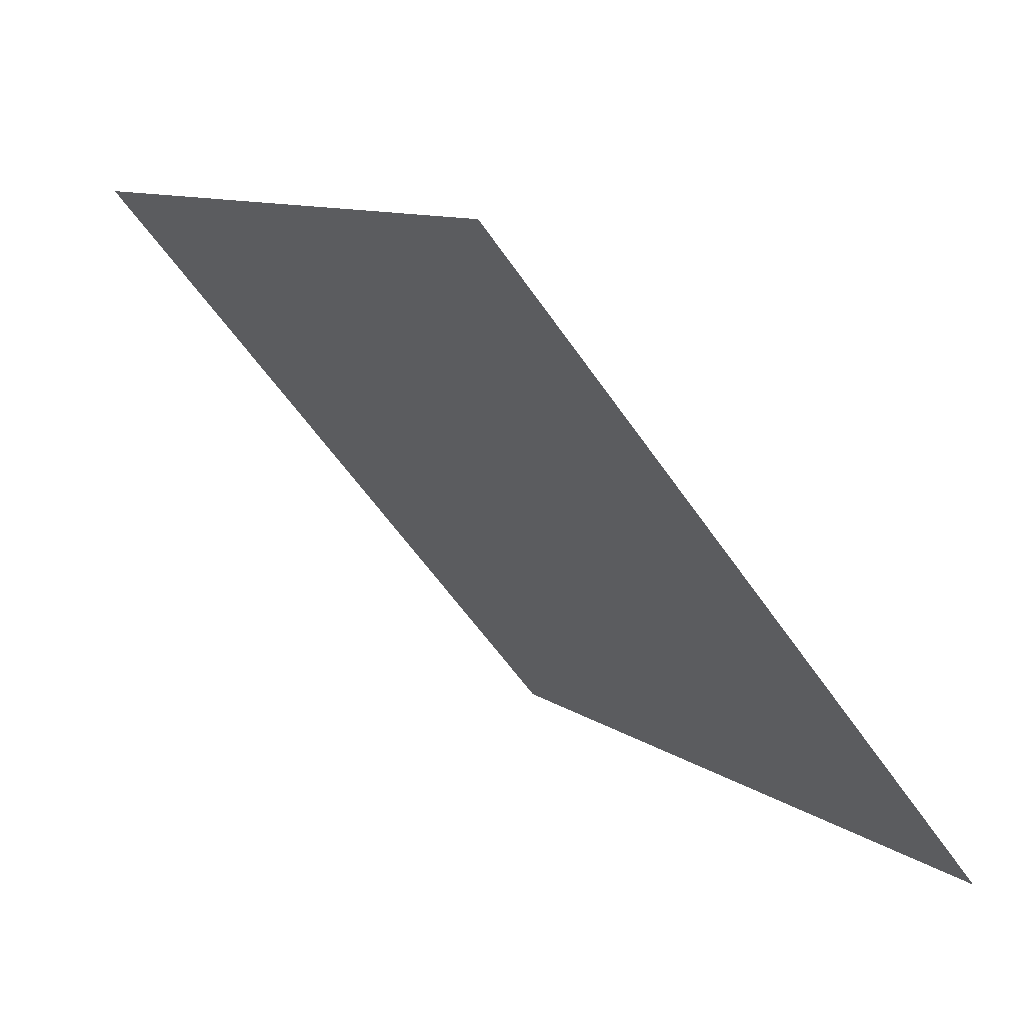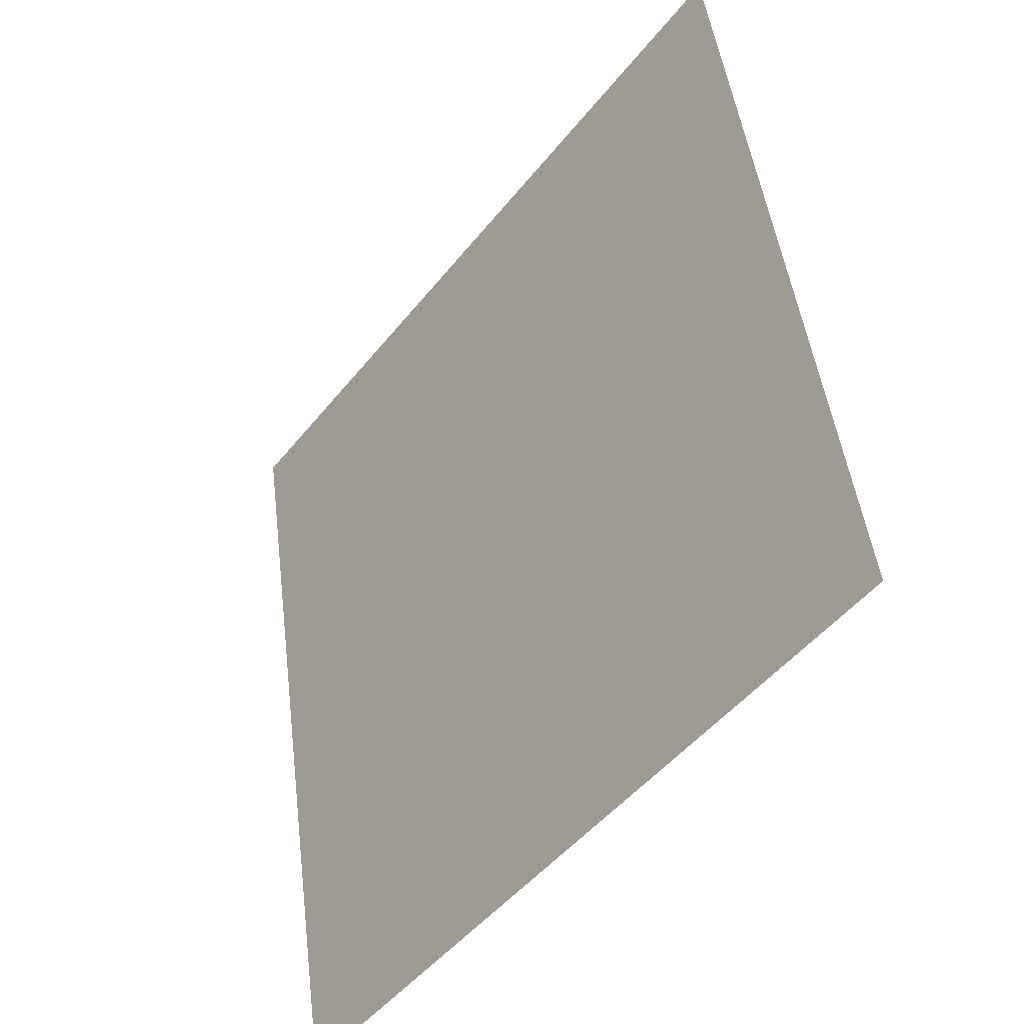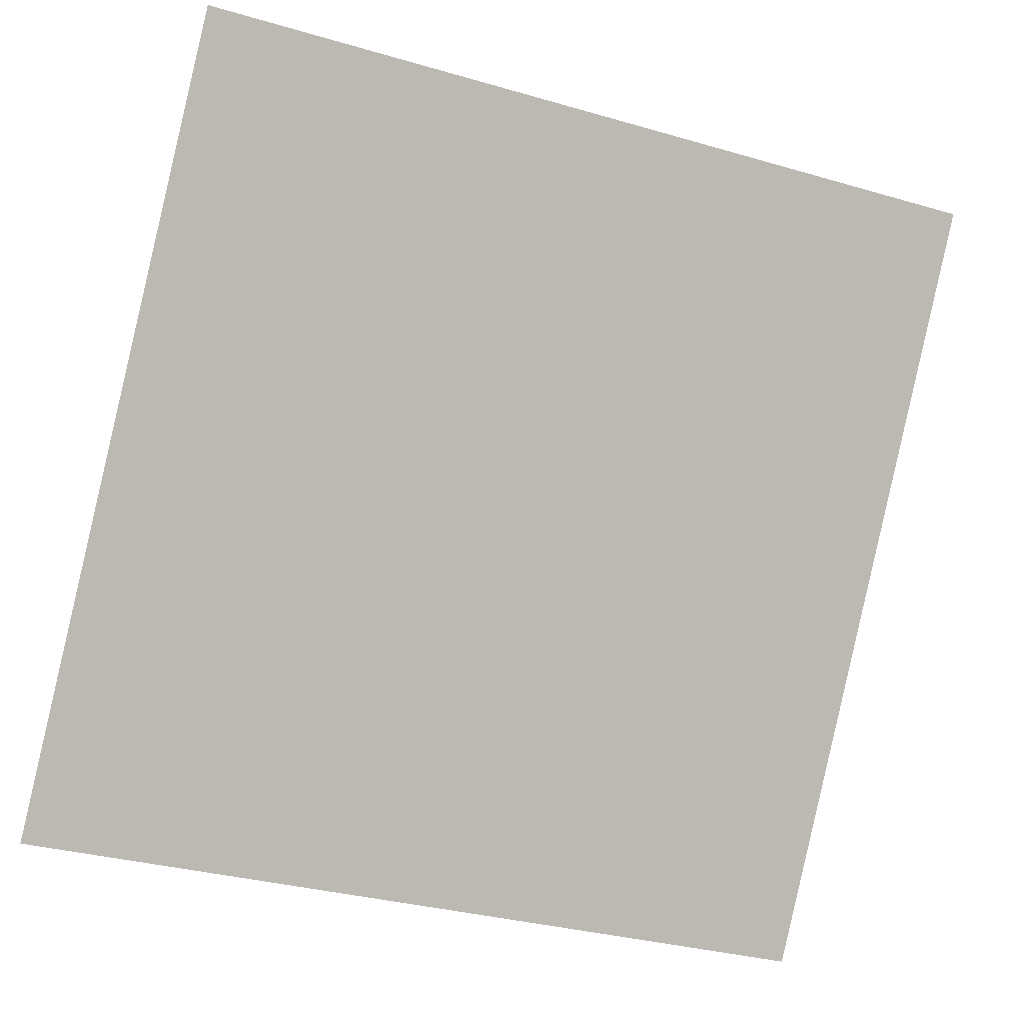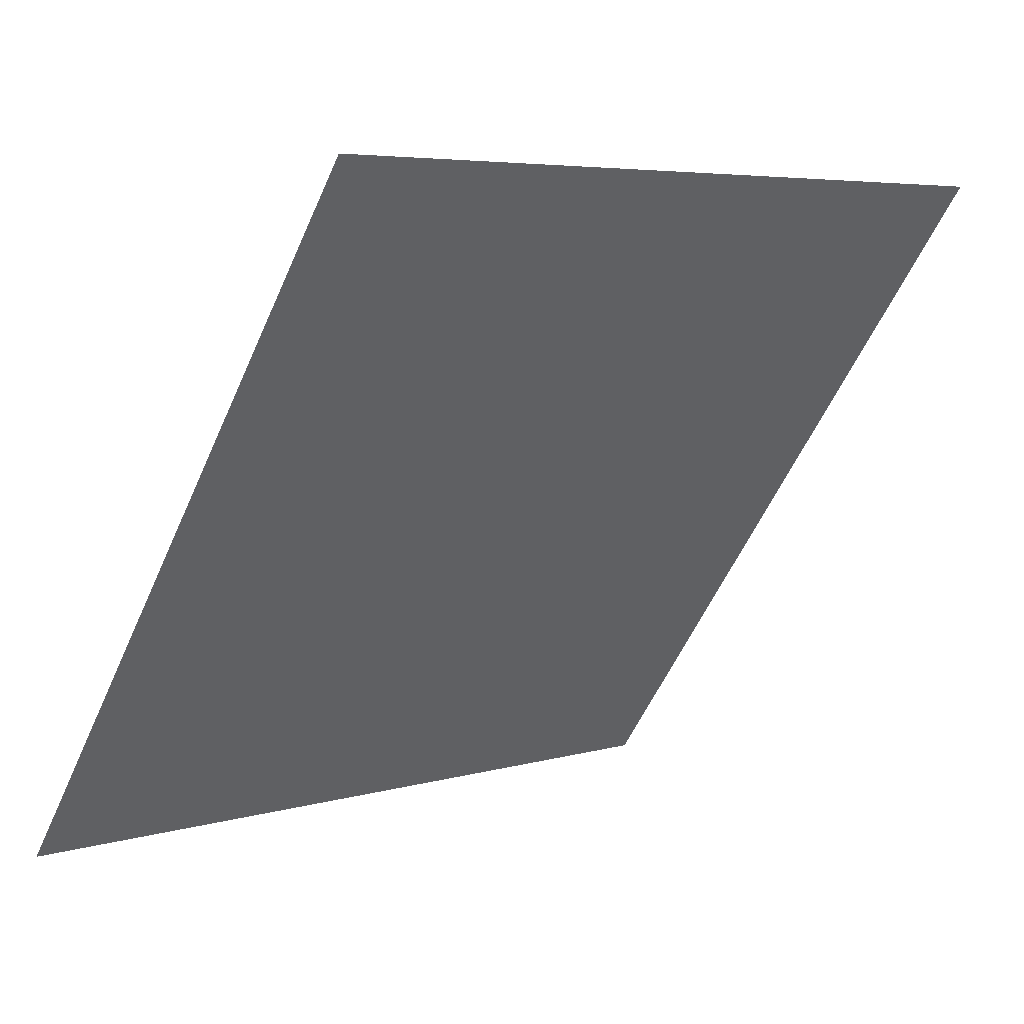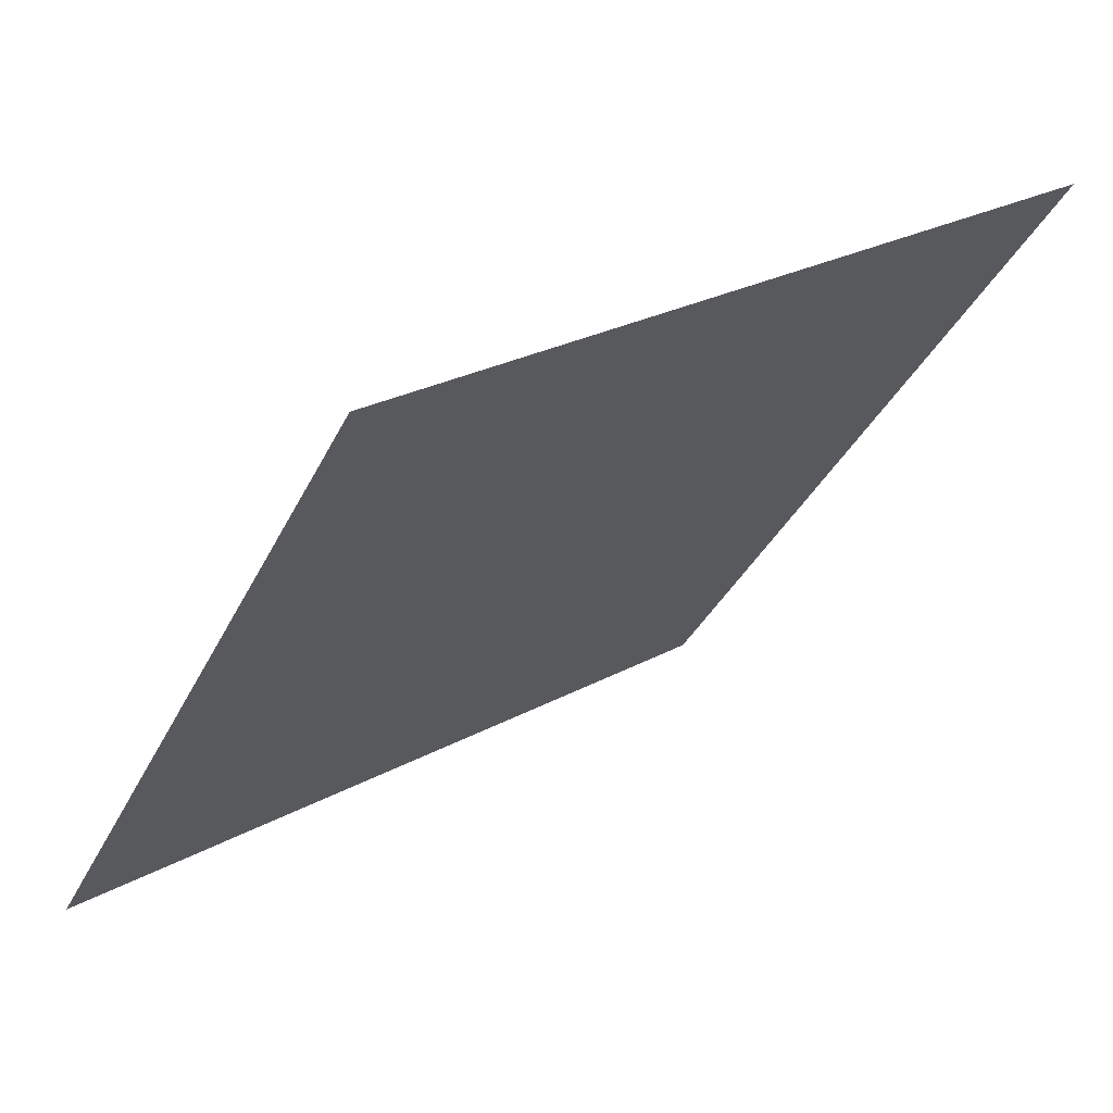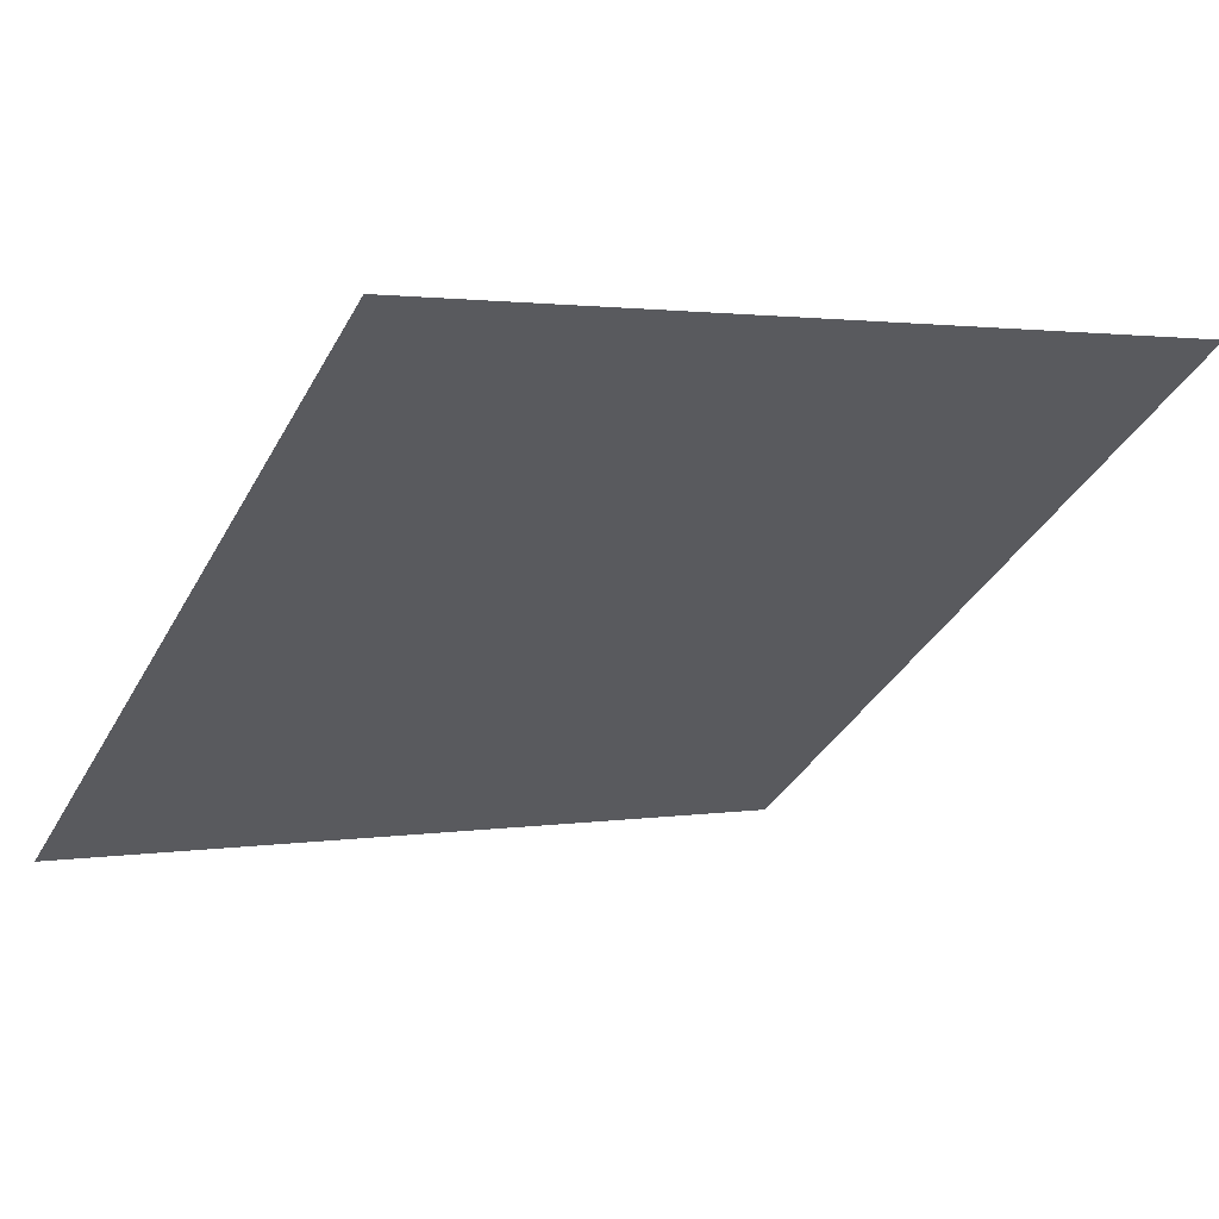
<metadata>
{"format":"obj","ext":"obj","renderer":"f3d","projection":"perspective","resolution":1024,"background":"white","views":[{"elev":-57.3,"azim":-57.4,"up":"+Z"},{"elev":46.9,"azim":81.6,"up":"+Z"},{"elev":-33.8,"azim":156.6,"up":"+Z"},{"elev":4.7,"azim":136.2,"up":"+Z"},{"elev":24.9,"azim":137.2,"up":"+Z"},{"elev":4.4,"azim":-31.6,"up":"+Y"}]}
</metadata>
<code>
v -0.2104 0.7713 0.4828
v -0.2169 0.7715 0.4828
v -0.2168 0.7754 0.4881
v -0.2102 0.7753 0.488
f 4 3 2 1

</code>
